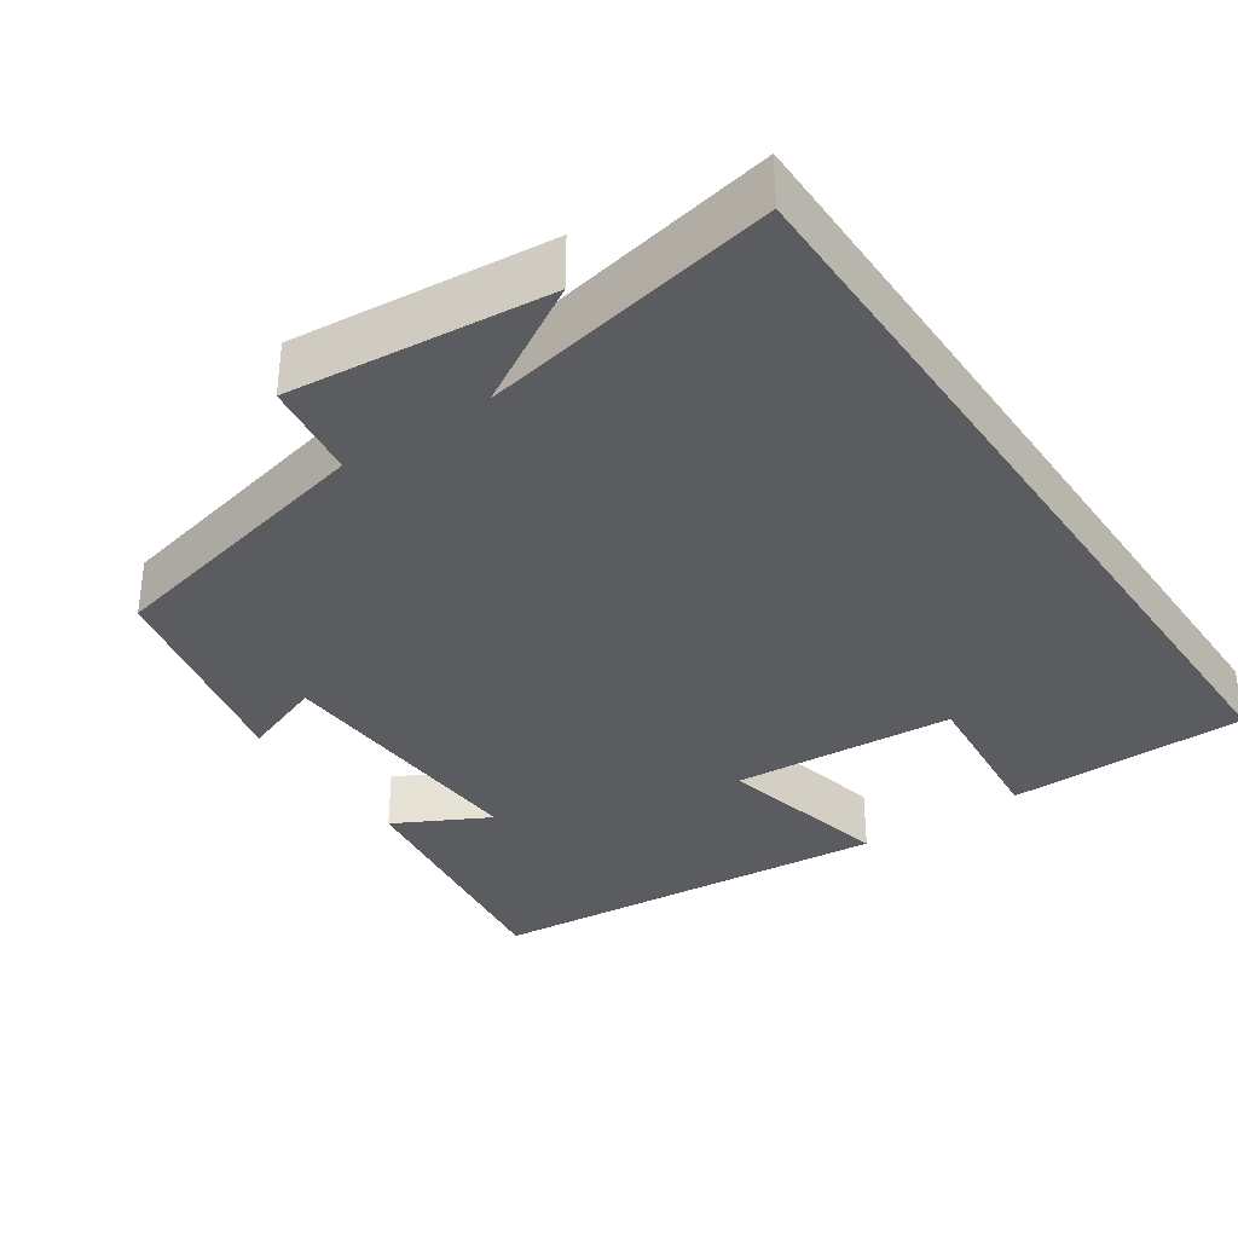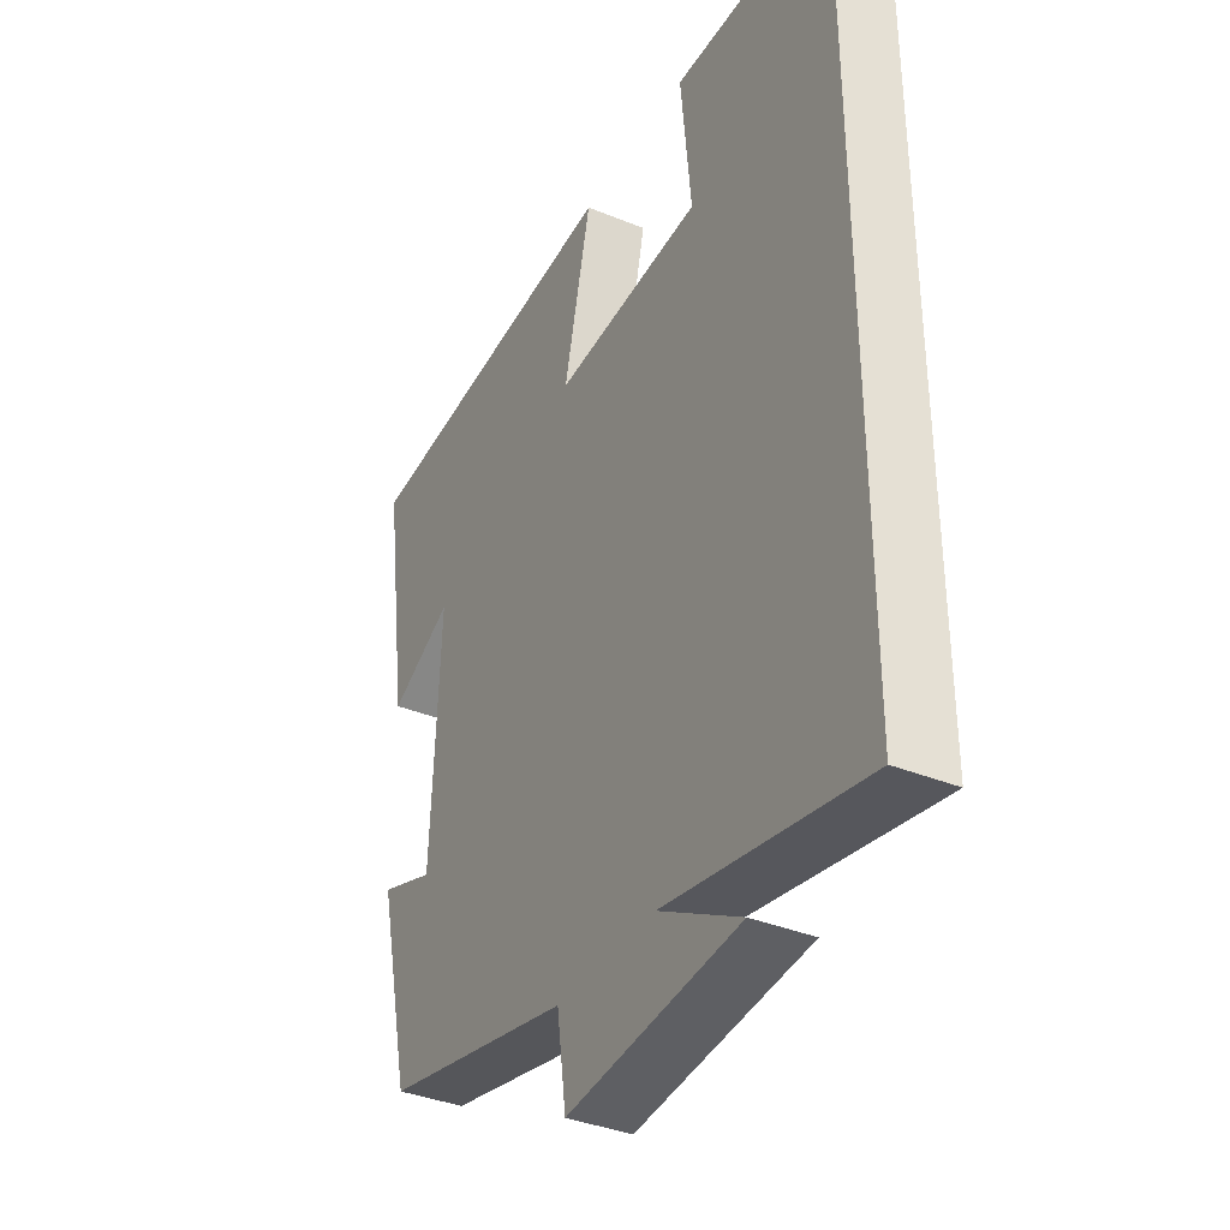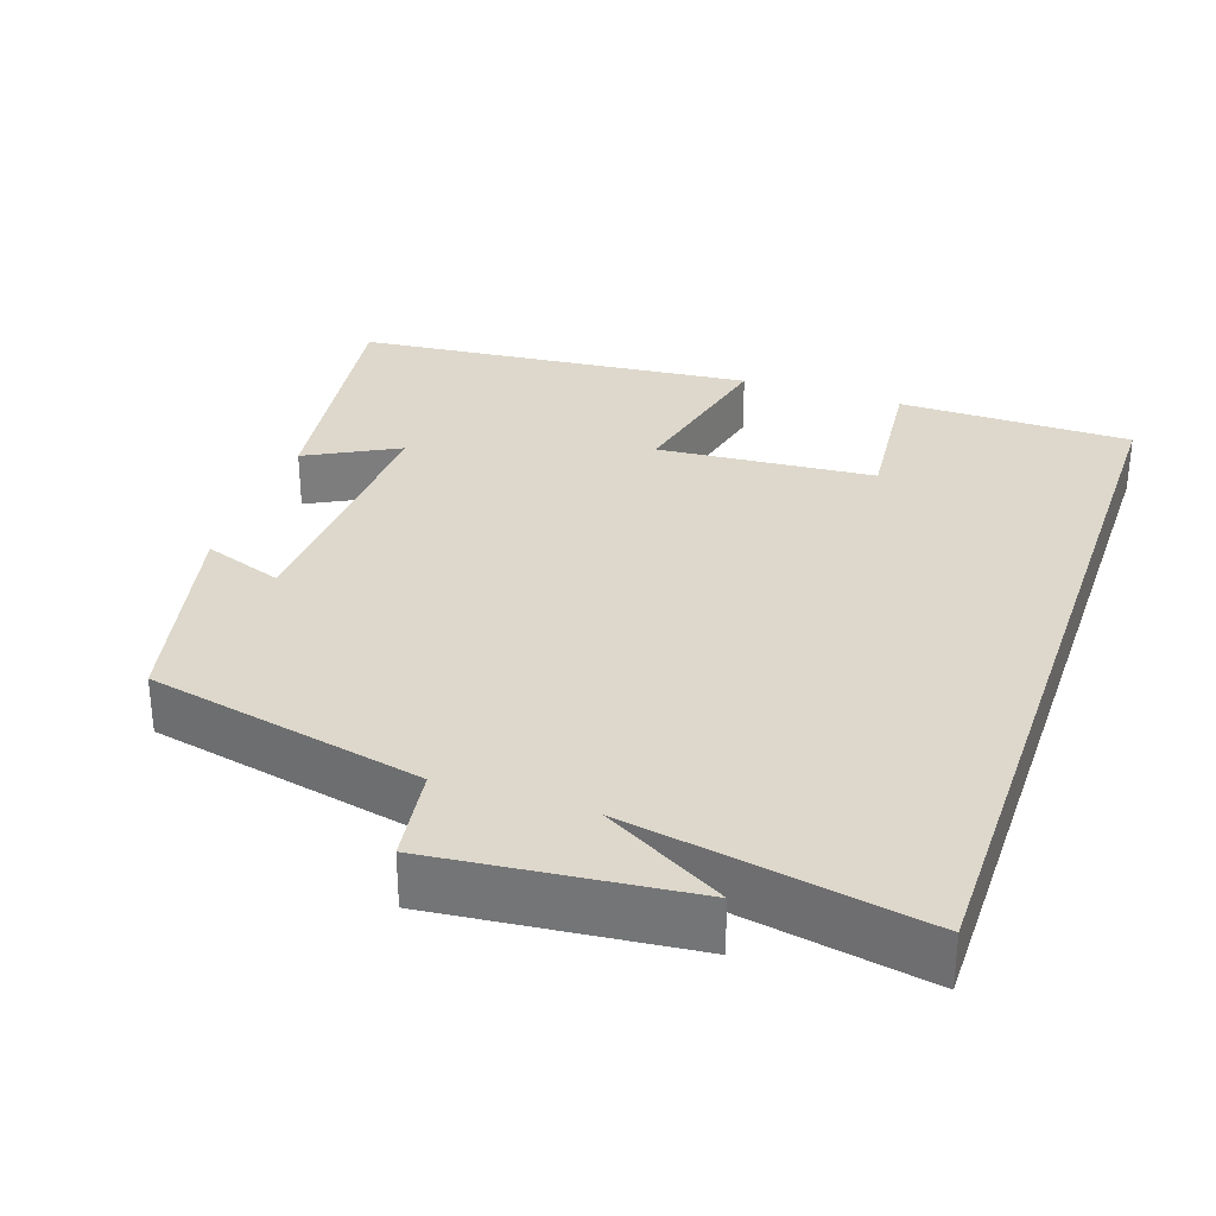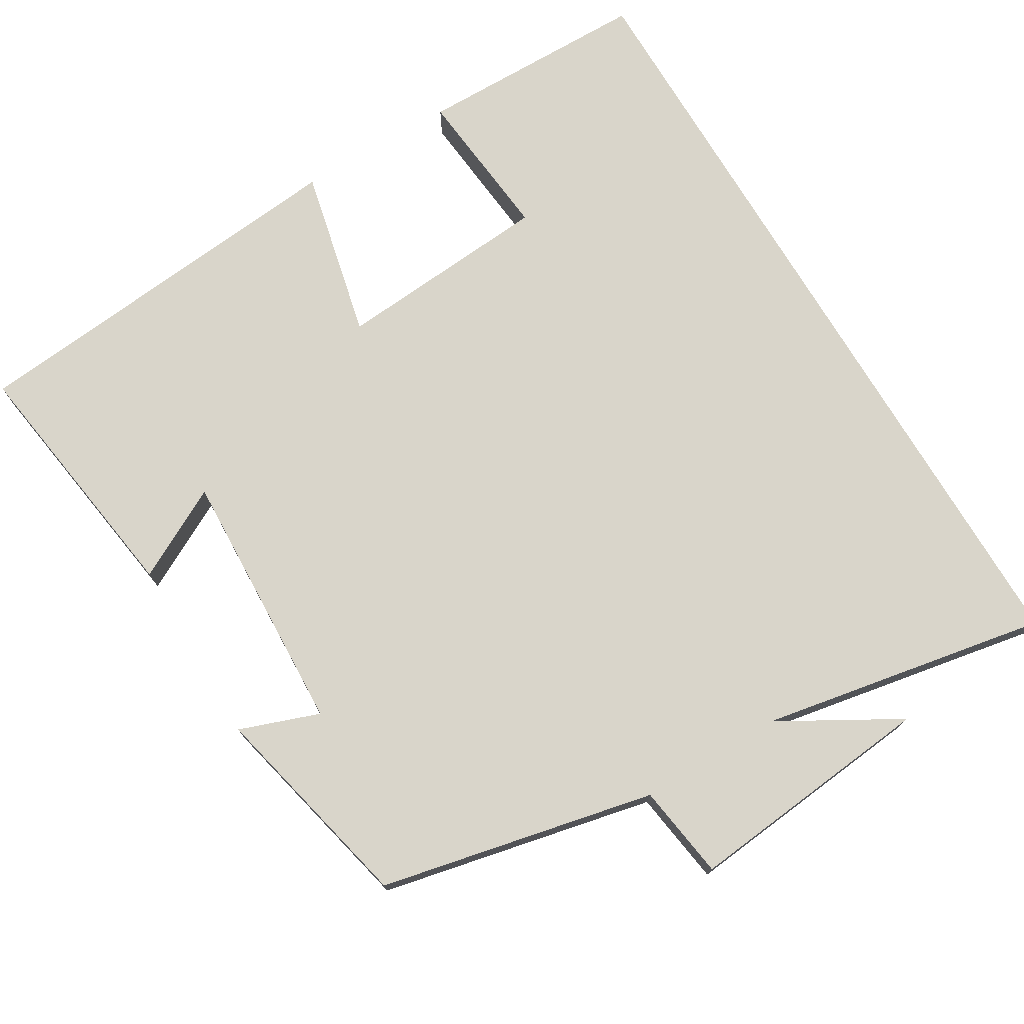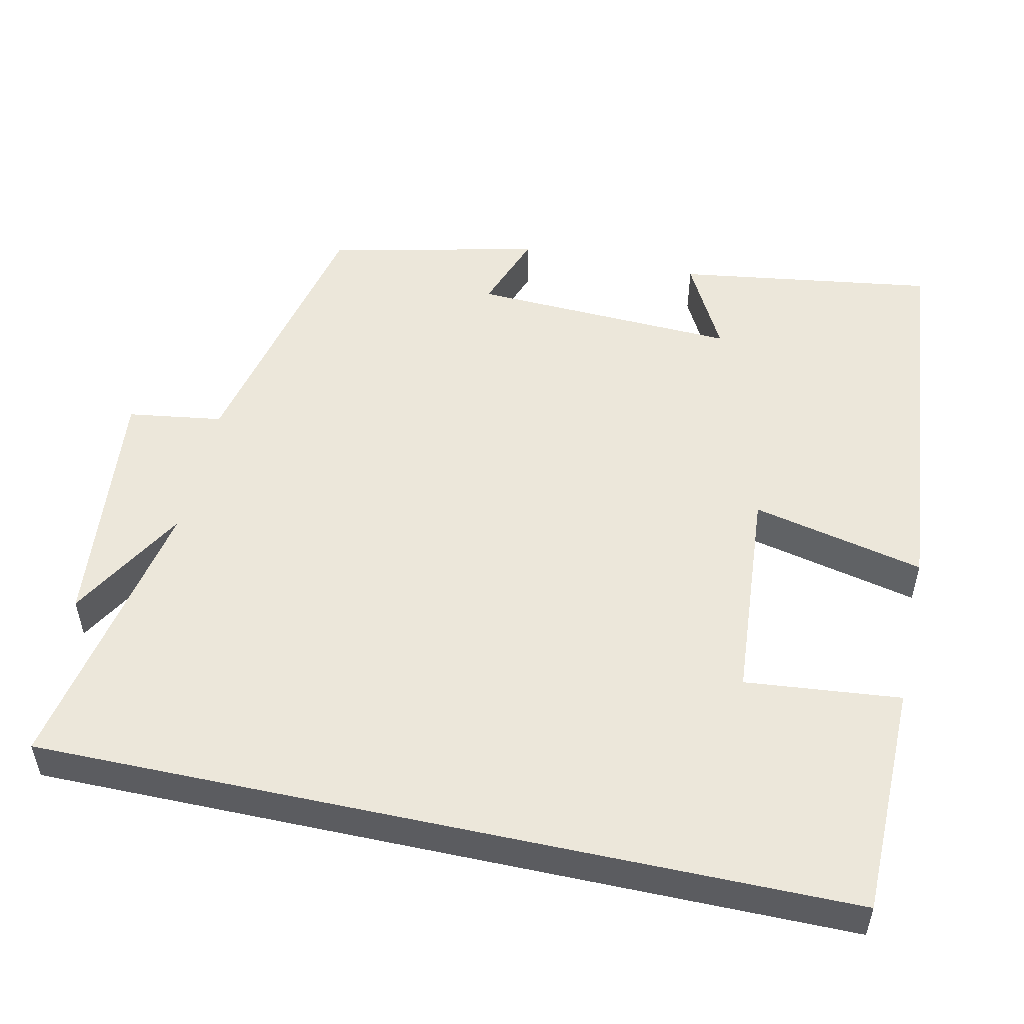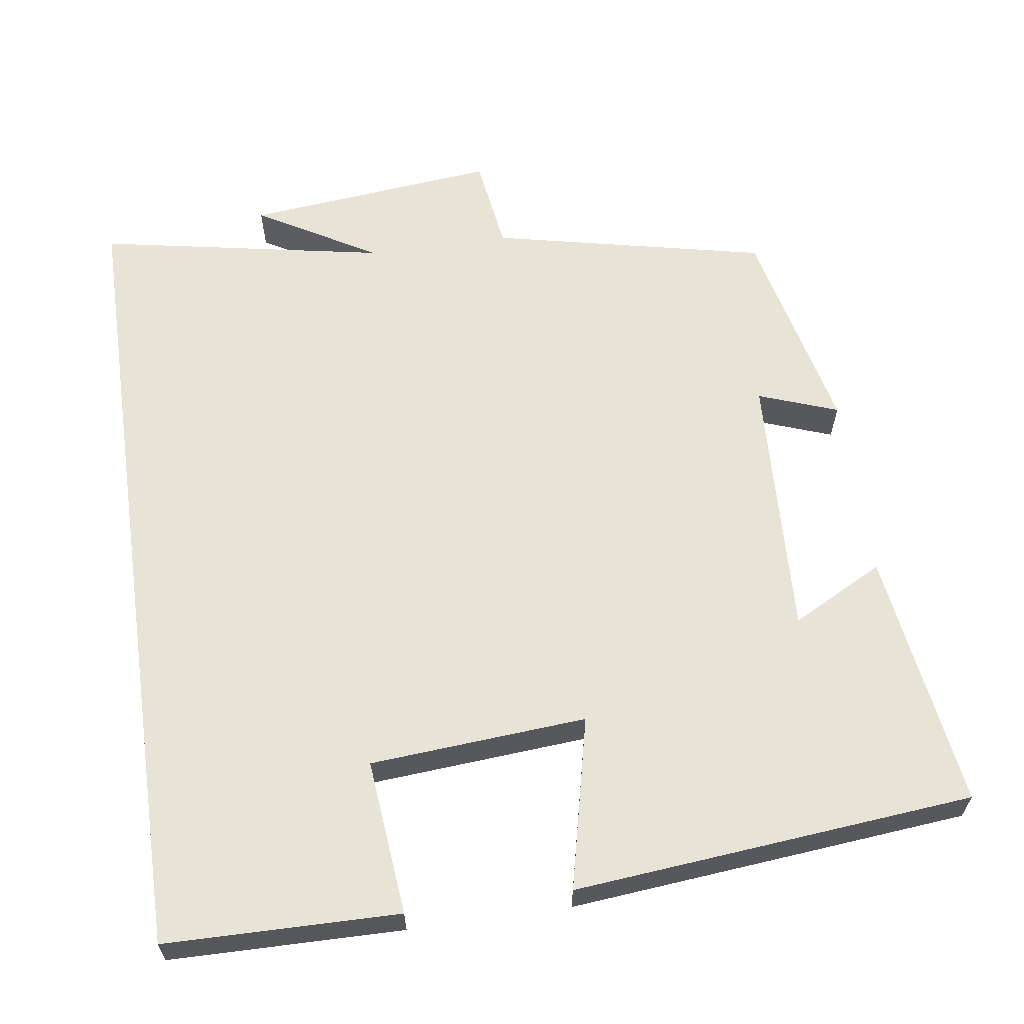
<metadata>
{"format":"obj","ext":"obj","renderer":"f3d","projection":"perspective","resolution":1024,"background":"white","views":[{"elev":-34.5,"azim":-145.5,"up":"+Y"},{"elev":-37.0,"azim":-117.8,"up":"+Z"},{"elev":31.3,"azim":-161.2,"up":"+Y"},{"elev":74.6,"azim":149.0,"up":"+Y"},{"elev":51.9,"azim":-77.7,"up":"+Y"},{"elev":62.1,"azim":-8.1,"up":"+Y"}]}
</metadata>
<code>
v 0.549 0.07 0.45
v 0.5 0.07 0.109
v 0.379 0.07 0.173
v 0.395 0.07 -0.179
v 0.5 0.07 -0.141
v 0.436 0.07 -0.421
v 0.073 0.07 -0.5
v 0.055 0.07 -0.625
v -0.277 0.07 -0.591
v -0.119 0.07 -0.5
v -0.5 0.07 -0.571
v -0.5 0.07 0.496
v -0.192 0.07 0.5
v -0.212 0.07 0.295
v 0.074 0.07 0.273
v 0.022 0.07 0.5
v 0.549 0 0.45
v 0.5 0 0.109
v 0.379 0 0.173
v 0.395 0 -0.179
v 0.5 0 -0.141
v 0.436 0 -0.421
v 0.073 0 -0.5
v 0.055 0 -0.625
v -0.277 0 -0.591
v -0.119 0 -0.5
v -0.5 0 -0.571
v -0.5 0 0.496
v -0.192 0 0.5
v -0.212 0 0.295
v 0.074 0 0.273
v 0.022 0 0.5
f 15 16 1
f 11 12 13 14
f 10 11 14 15
f 7 8 9 10
f 6 7 10
f 5 6 10
f 4 5 10
f 3 4 10 15
f 1 2 3
f 1 3 15
f 17 32 31
f 30 29 28 27
f 31 30 27 26
f 26 25 24 23
f 26 23 22
f 26 22 21
f 26 21 20
f 31 26 20 19
f 19 18 17
f 31 19 17
f 1 17 18 2
f 2 18 19 3
f 3 19 20 4
f 4 20 21 5
f 5 21 22 6
f 6 22 23 7
f 7 23 24 8
f 8 24 25 9
f 9 25 26 10
f 10 26 27 11
f 11 27 28 12
f 12 28 29 13
f 13 29 30 14
f 14 30 31 15
f 15 31 32 16
f 16 32 17 1

</code>
